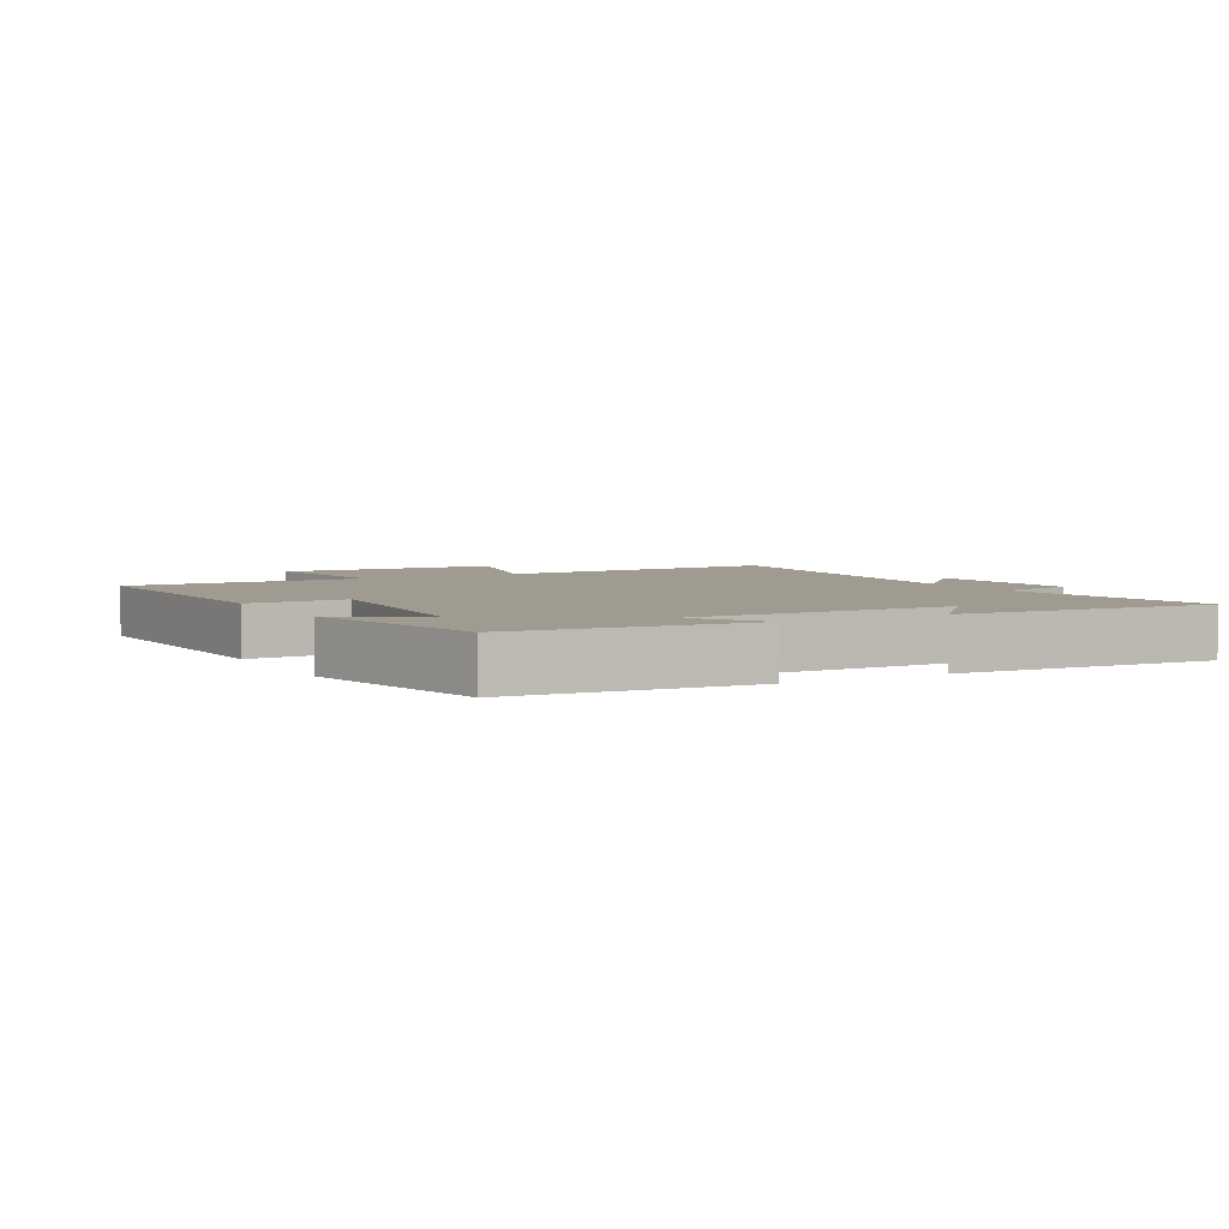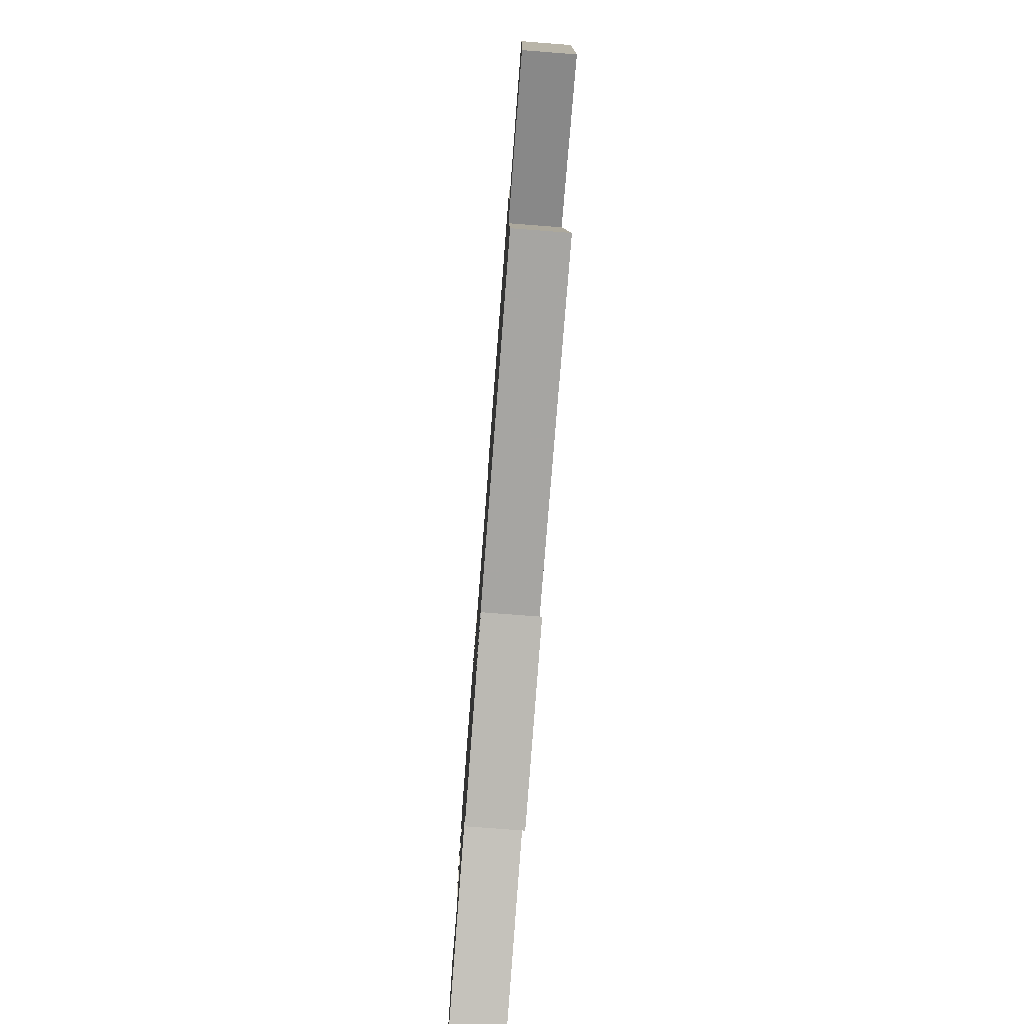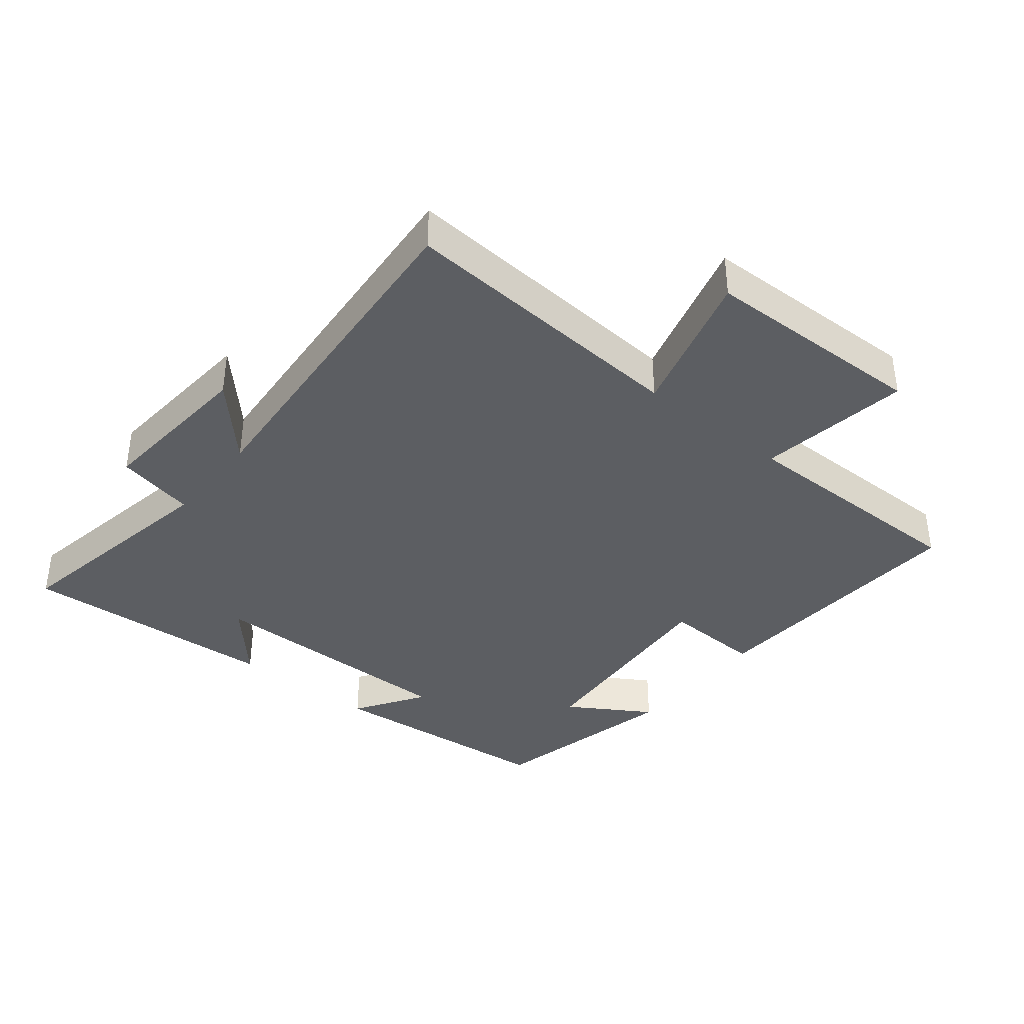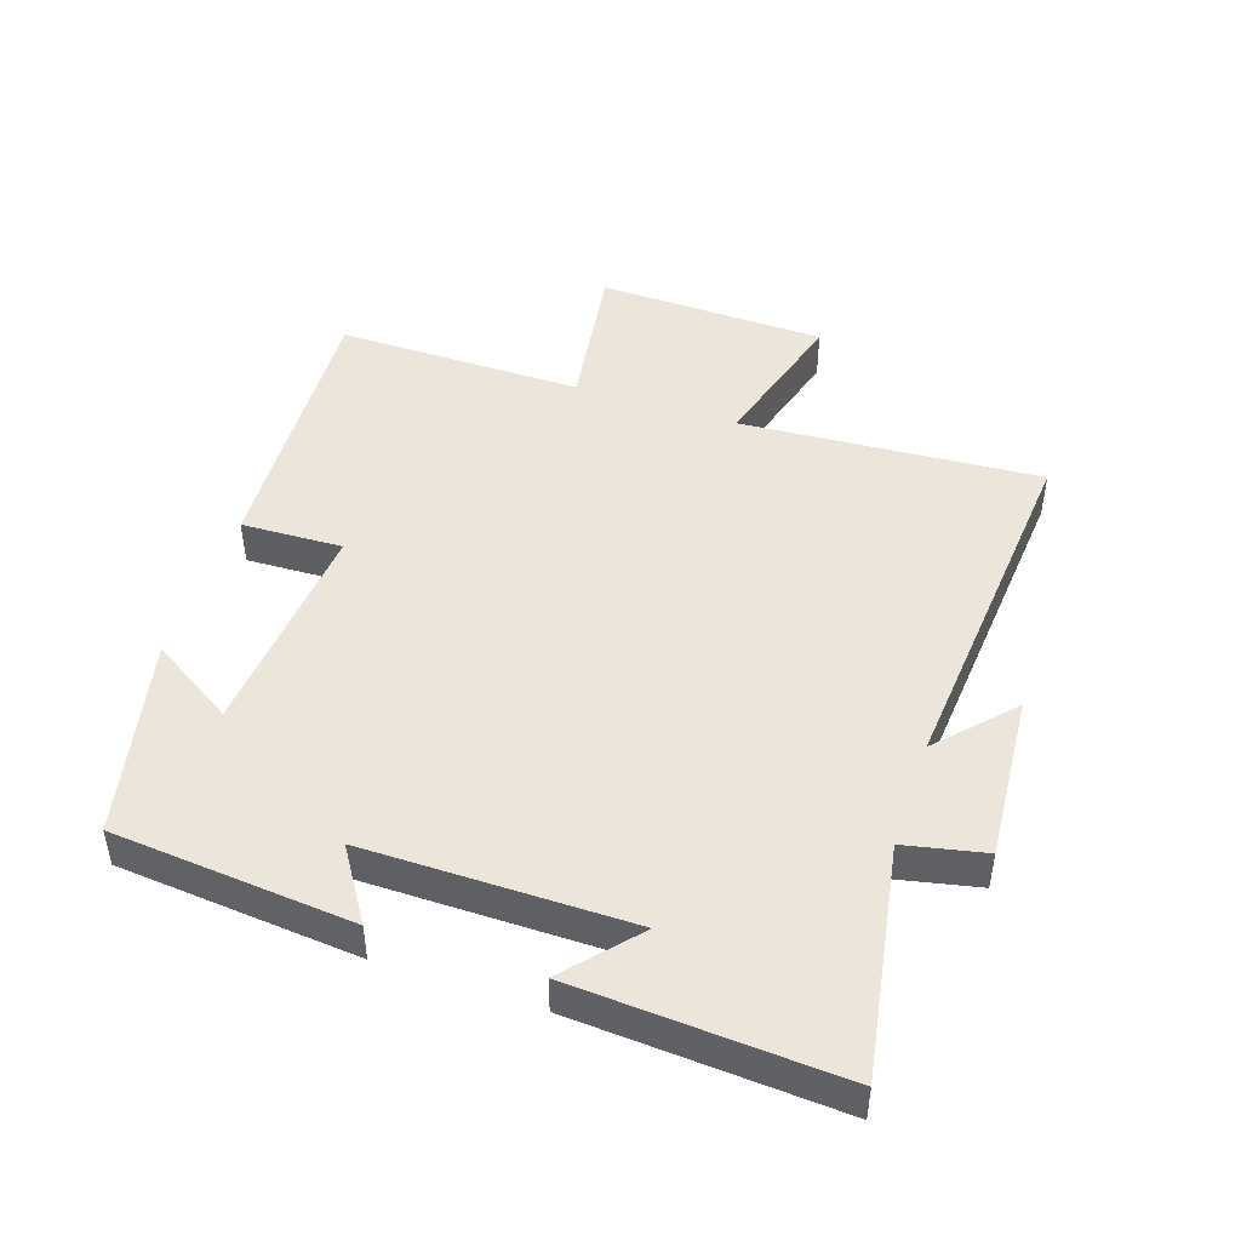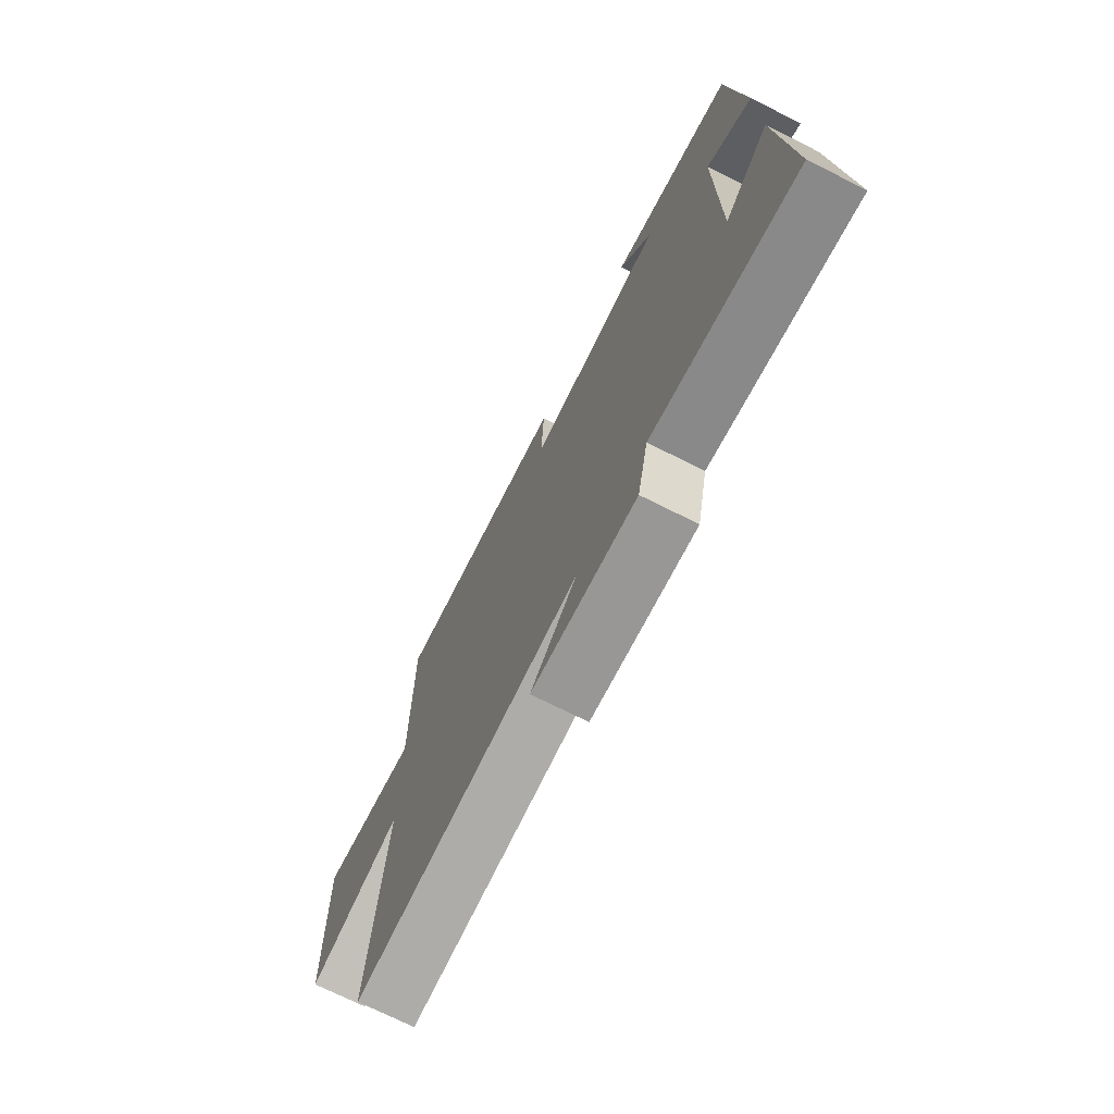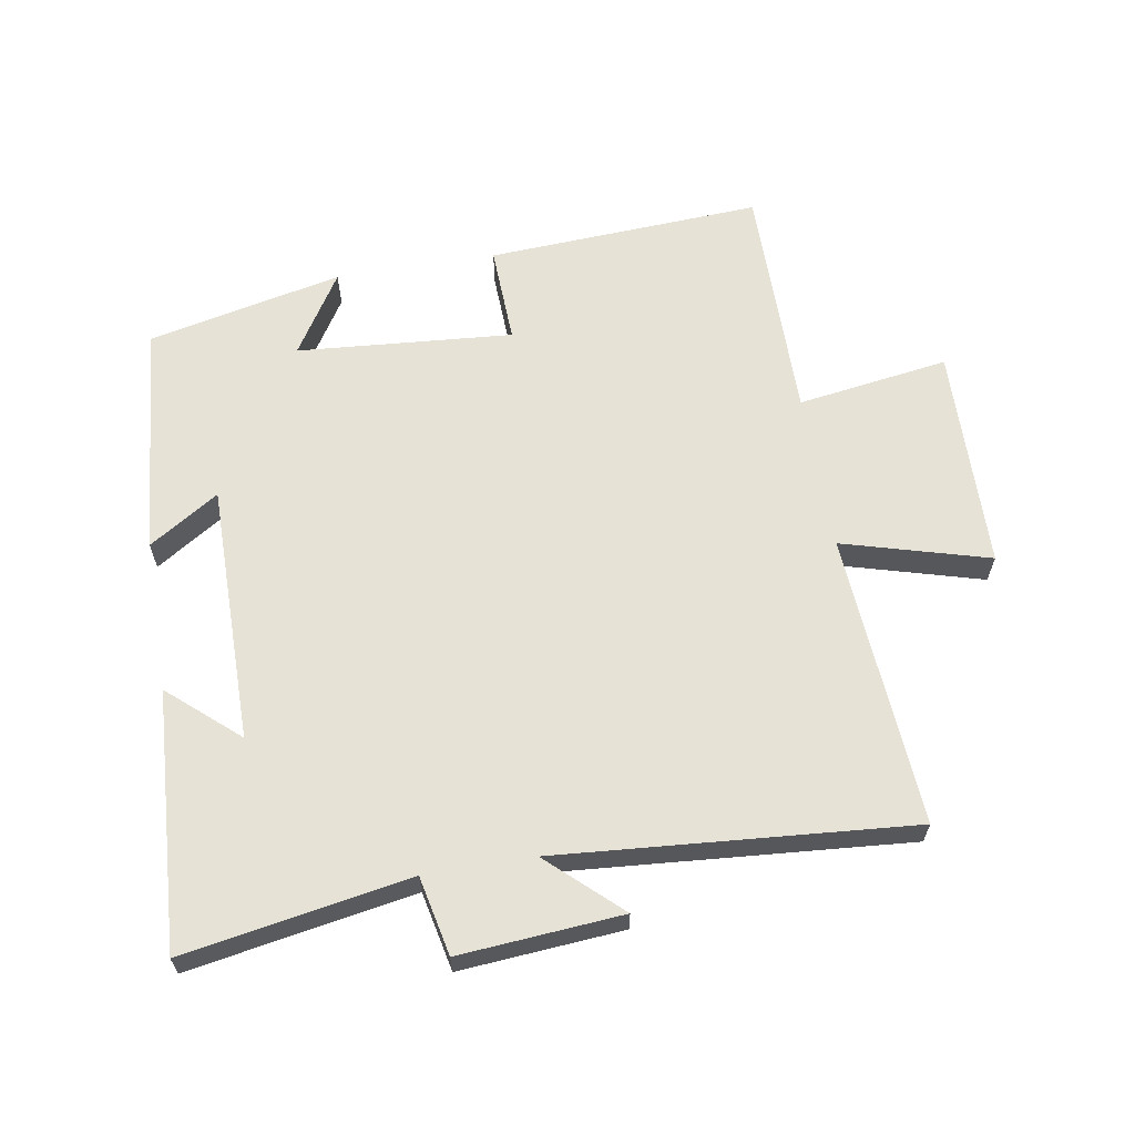
<metadata>
{"format":"obj","ext":"obj","renderer":"f3d","projection":"perspective","resolution":1024,"background":"white","views":[{"elev":4.2,"azim":61.2,"up":"+Y"},{"elev":-78.4,"azim":-94.4,"up":"+Z"},{"elev":-38.0,"azim":-128.9,"up":"+Y"},{"elev":46.7,"azim":108.7,"up":"+Y"},{"elev":-72.7,"azim":63.4,"up":"+Z"},{"elev":62.9,"azim":170.5,"up":"+Y"}]}
</metadata>
<code>
v 0.523 0.07 -0.561
v 0.177 0.07 -0.5
v 0.151 0.07 -0.621
v -0.099 0.07 -0.601
v 0.011 0.07 -0.5
v -0.532 0.07 -0.543
v -0.5 0.07 -0.092
v -0.725 0.07 -0.155
v -0.733 0.07 0.189
v -0.5 0.07 0.154
v -0.501 0.07 0.524
v -0.078 0.07 0.5
v -0.084 0.07 0.348
v 0.248 0.07 0.374
v 0.17 0.07 0.5
v 0.469 0.07 0.433
v 0.5 0.07 0.072
v 0.393 0.07 0.141
v 0.393 0.07 -0.257
v 0.5 0.07 -0.164
v 0.523 0 -0.561
v 0.177 0 -0.5
v 0.151 0 -0.621
v -0.099 0 -0.601
v 0.011 0 -0.5
v -0.532 0 -0.543
v -0.5 0 -0.092
v -0.725 0 -0.155
v -0.733 0 0.189
v -0.5 0 0.154
v -0.501 0 0.524
v -0.078 0 0.5
v -0.084 0 0.348
v 0.248 0 0.374
v 0.17 0 0.5
v 0.469 0 0.433
v 0.5 0 0.072
v 0.393 0 0.141
v 0.393 0 -0.257
v 0.5 0 -0.164
f 19 20 1 2
f 18 19 2
f 16 17 18
f 15 16 18
f 14 15 18
f 13 14 18 2
f 10 11 12 13
f 10 13 2 3
f 7 8 9 10
f 5 6 7
f 5 7 10
f 3 4 5
f 3 5 10
f 22 21 40 39
f 22 39 38
f 38 37 36
f 38 36 35
f 38 35 34
f 22 38 34 33
f 33 32 31 30
f 23 22 33 30
f 30 29 28 27
f 27 26 25
f 30 27 25
f 25 24 23
f 30 25 23
f 1 21 22 2
f 2 22 23 3
f 3 23 24 4
f 4 24 25 5
f 5 25 26 6
f 6 26 27 7
f 7 27 28 8
f 8 28 29 9
f 9 29 30 10
f 10 30 31 11
f 11 31 32 12
f 12 32 33 13
f 13 33 34 14
f 14 34 35 15
f 15 35 36 16
f 16 36 37 17
f 17 37 38 18
f 18 38 39 19
f 19 39 40 20
f 20 40 21 1

</code>
